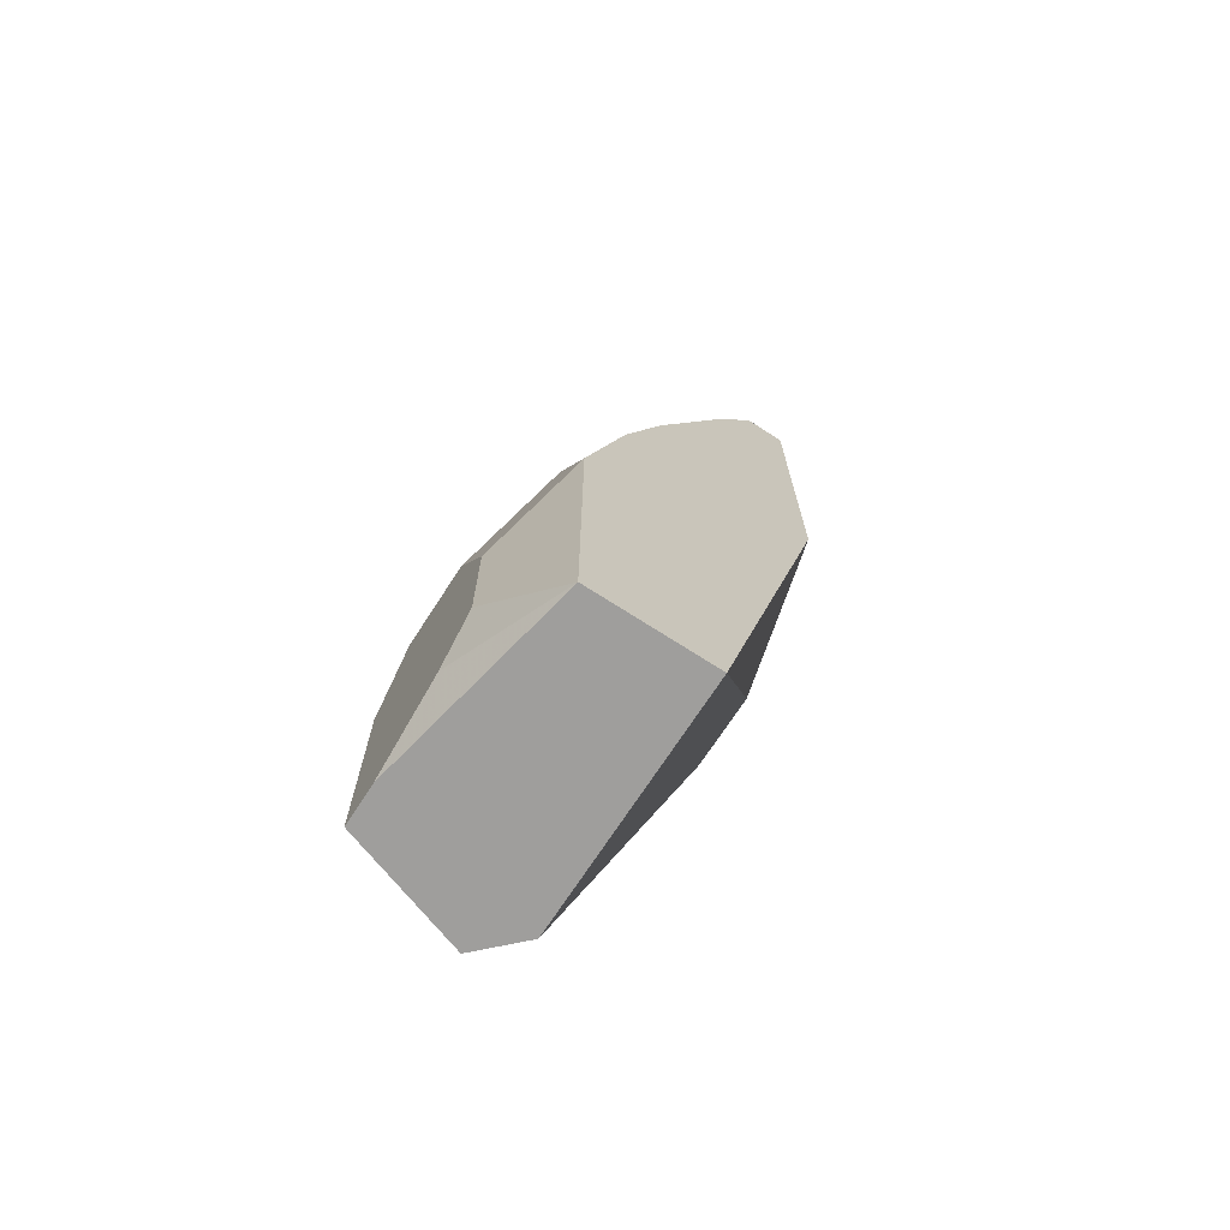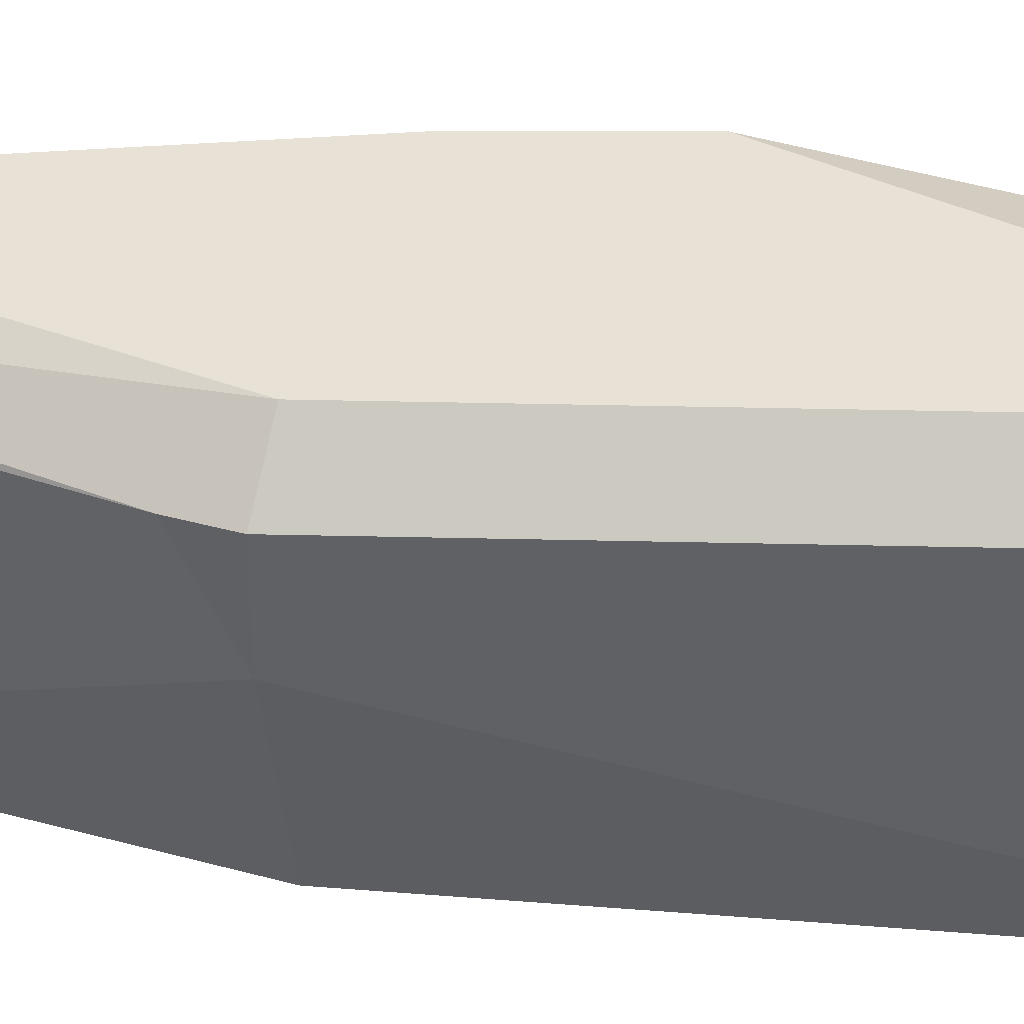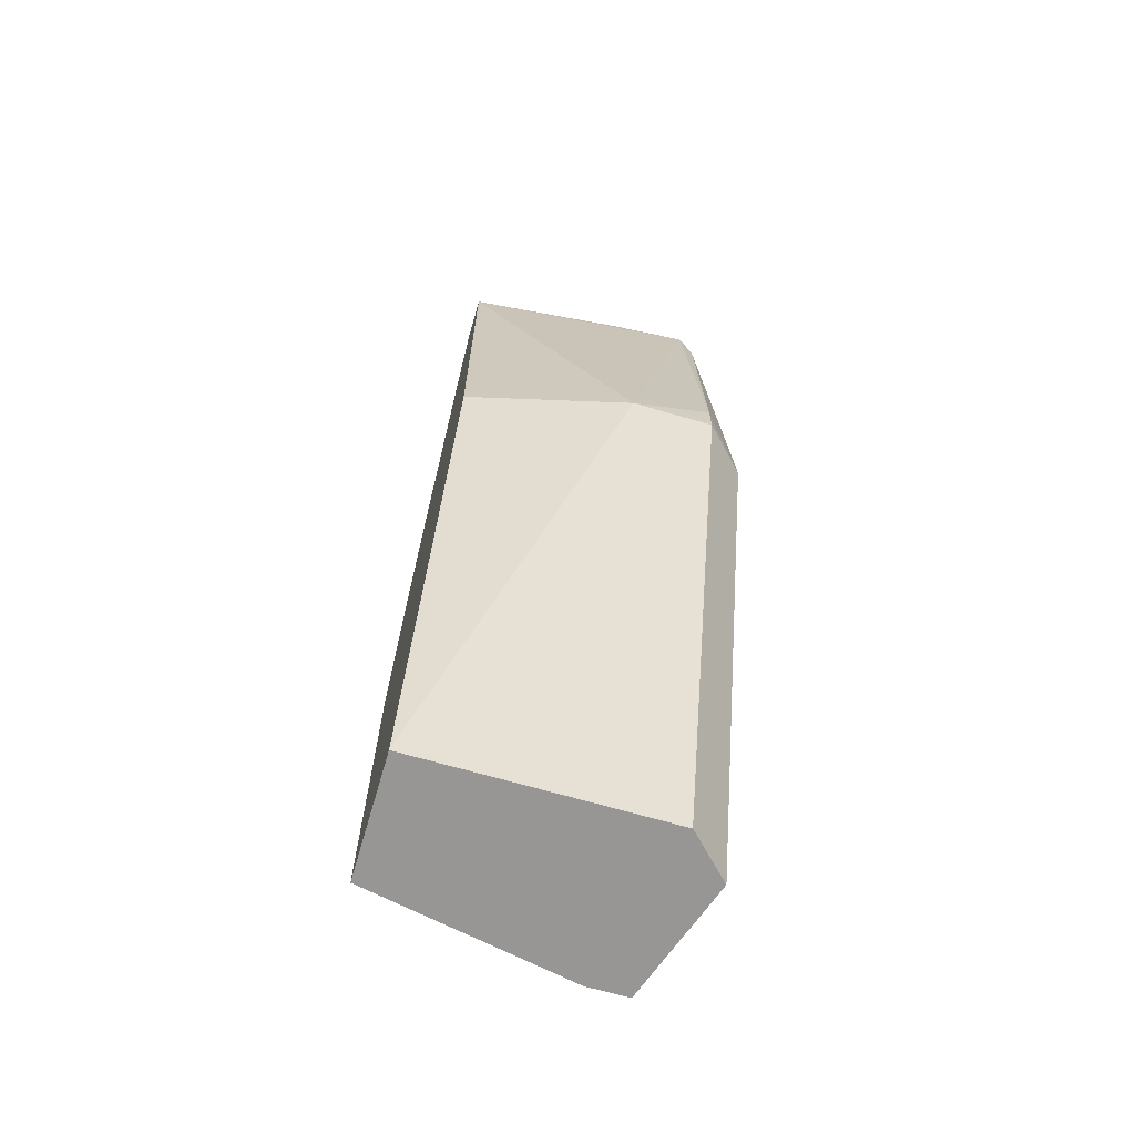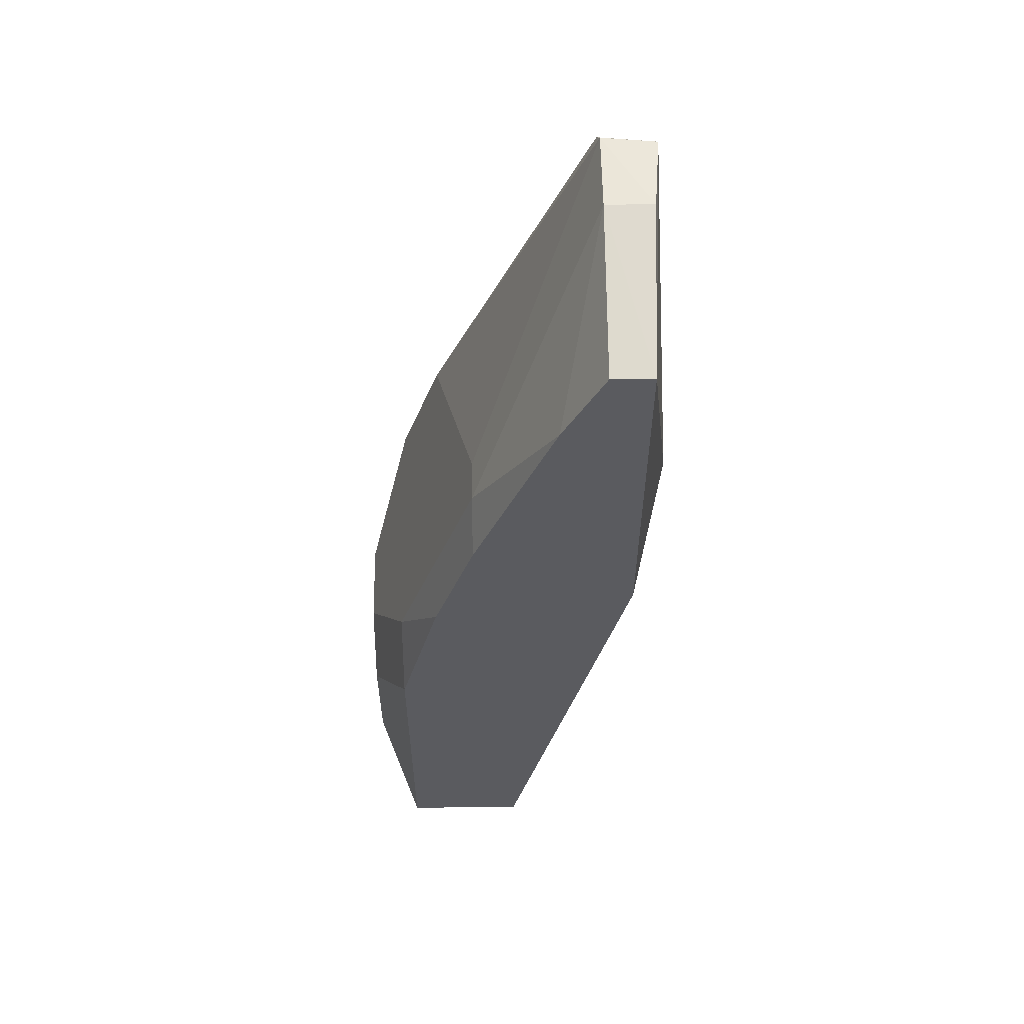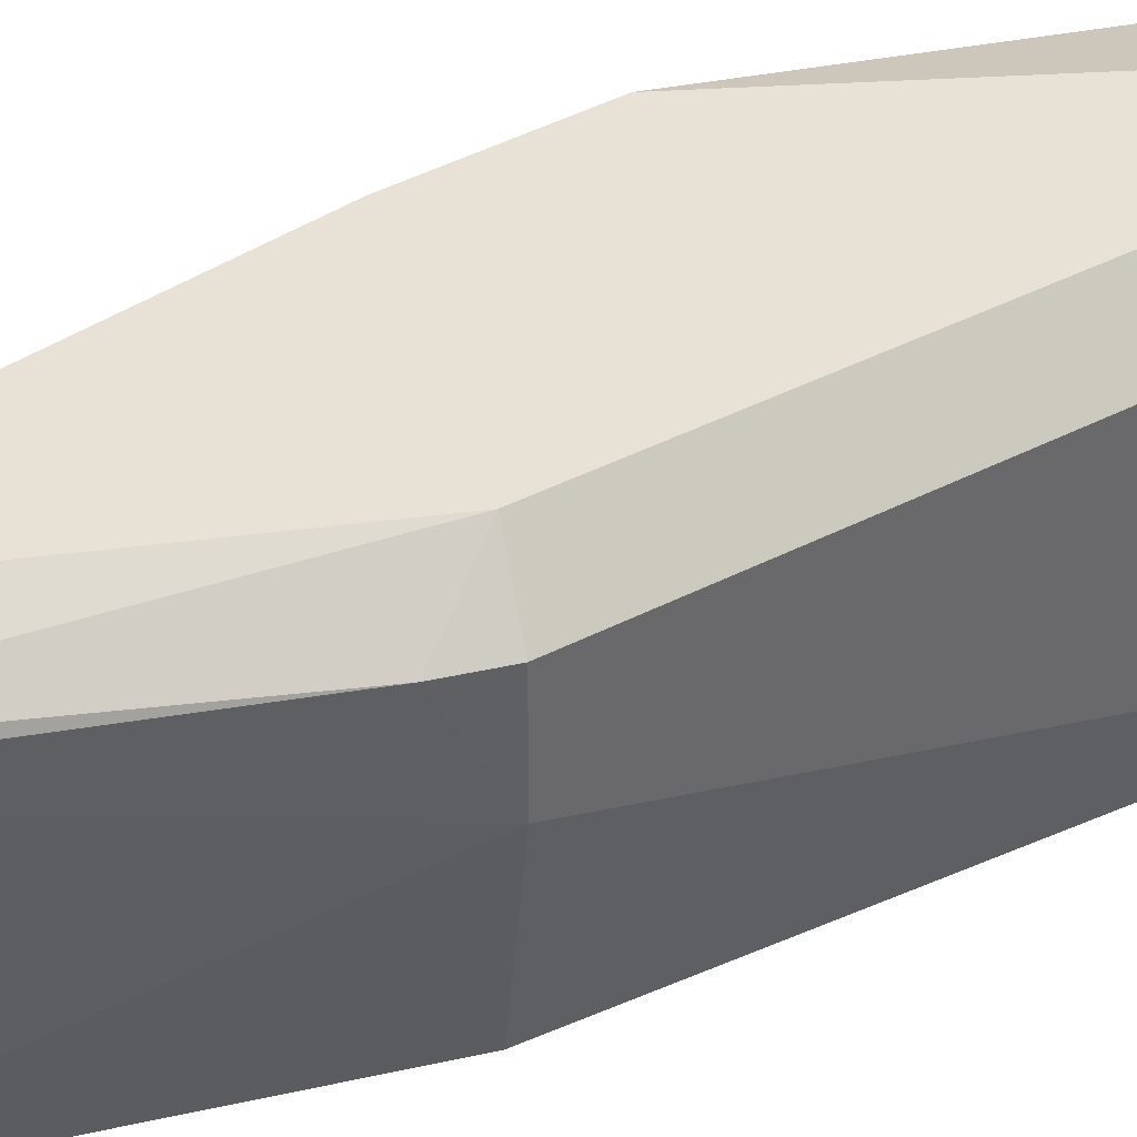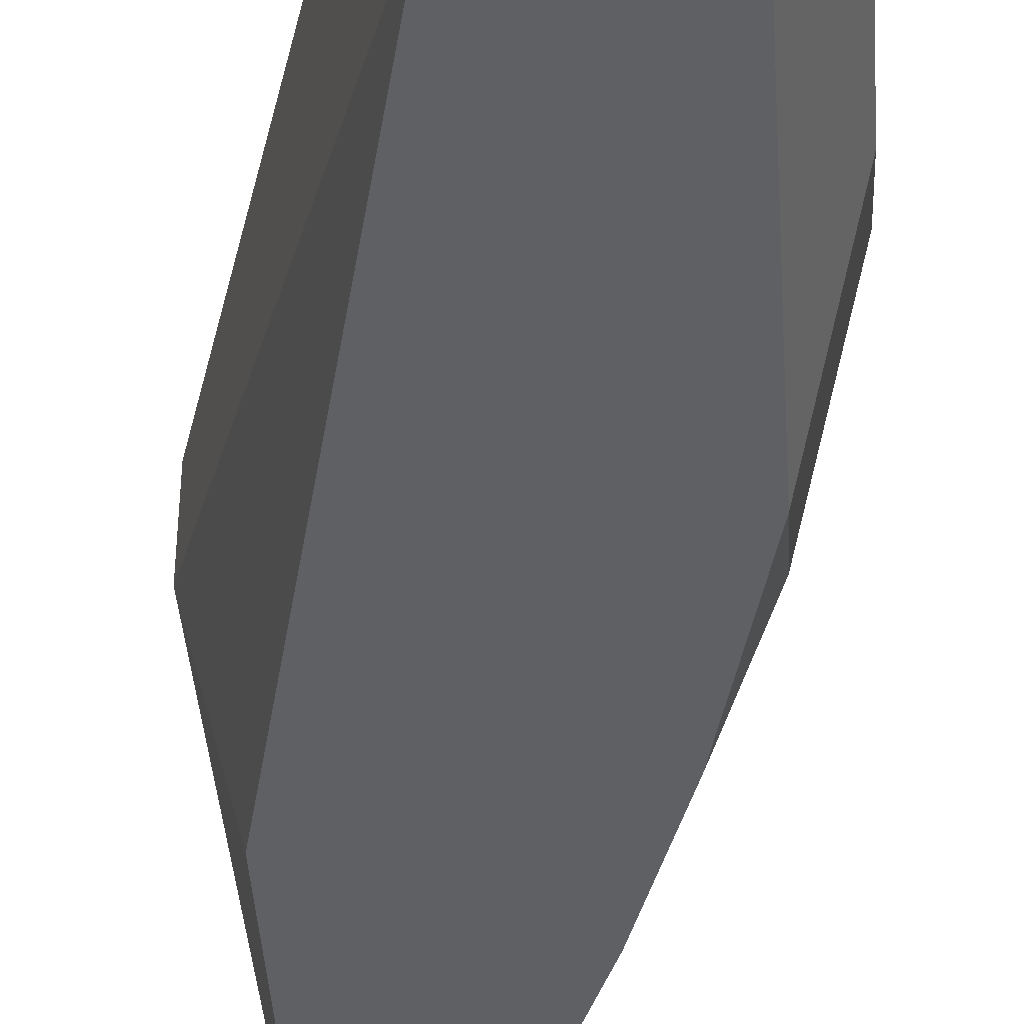
<metadata>
{"format":"obj","ext":"obj","renderer":"f3d","projection":"perspective","resolution":1024,"background":"white","views":[{"elev":-70.9,"azim":147.1,"up":"+Y"},{"elev":40.2,"azim":-71.3,"up":"+Z"},{"elev":-67.8,"azim":-106.3,"up":"+Y"},{"elev":57.1,"azim":179.2,"up":"+Y"},{"elev":40.3,"azim":-105.6,"up":"+Z"},{"elev":-43.4,"azim":3.8,"up":"+Z"}]}
</metadata>
<code>
v 0.02154 0.003711 0.00694
v 0.03314 -0.03881 0.005008
v 0.0312 -0.01948 -0.004656
v 0.01961 0.003711 -0.006589
v 0.01767 -0.01368 0.005008
v 0.02347 -0.0001546 -0.006589
v 0.0312 -0.01948 0.00694
v 0.01901 0.005498 0.004879
v 0.02541 -0.03881 -0.006589
v 0.02154 0.005644 0.001142
v 0.03314 -0.02528 0.003075
v 0.02734 -0.03881 0.00694
v 0.01961 -0.01368 0.00694
v 0.01767 -0.01368 0.001142
v 0.0312 -0.03881 -0.006589
v 0.02154 0.003711 -0.006589
v 0.02154 0.005644 0.005008
v 0.02734 -0.007886 -0.004656
v 0.01932 0.005609 0.001156
v 0.03314 -0.02915 0.005008
v 0.02541 -0.03881 0.005008
v 0.01912 0.003558 0.005512
v 0.01767 -0.01175 0.005008
v 0.01961 -0.01368 -0.006589
v 0.03314 -0.03494 -0.002723
v 0.0312 -0.02335 -0.006589
v 0.02927 -0.01368 0.00694
v 0.02927 -0.01562 -0.006589
v 0.03314 -0.03688 -0.0007904
v 0.03314 -0.02528 -0.0007904
v 0.02734 -0.007886 -0.002723
v 0.02734 -0.009818 -0.006589
v 0.03314 -0.03881 0.003075
v 0.03314 -0.02915 -0.002723
f 9 4 6
f 12 2 7
f 12 9 2
f 12 7 1
f 13 12 1
f 14 8 4
f 14 9 5
f 15 2 9
f 15 9 6
f 16 10 6
f 16 6 4
f 16 4 10
f 17 8 1
f 18 6 10
f 18 10 17
f 19 10 4
f 19 4 8
f 19 17 10
f 19 8 17
f 20 11 7
f 20 7 2
f 20 2 11
f 21 5 9
f 21 9 12
f 21 13 5
f 21 12 13
f 22 13 1
f 22 1 8
f 23 14 5
f 23 8 14
f 23 22 8
f 23 5 13
f 23 13 22
f 24 14 4
f 24 4 9
f 24 9 14
f 25 11 2
f 26 15 6
f 26 25 15
f 27 17 1
f 27 1 7
f 27 7 11
f 28 18 3
f 28 26 6
f 28 3 26
f 29 25 2
f 29 15 25
f 30 11 25
f 30 3 18
f 30 27 11
f 30 18 27
f 30 26 3
f 31 27 18
f 31 18 17
f 31 17 27
f 32 28 6
f 32 6 18
f 32 18 28
f 33 29 2
f 33 2 15
f 33 15 29
f 34 30 25
f 34 25 26
f 34 26 30

</code>
